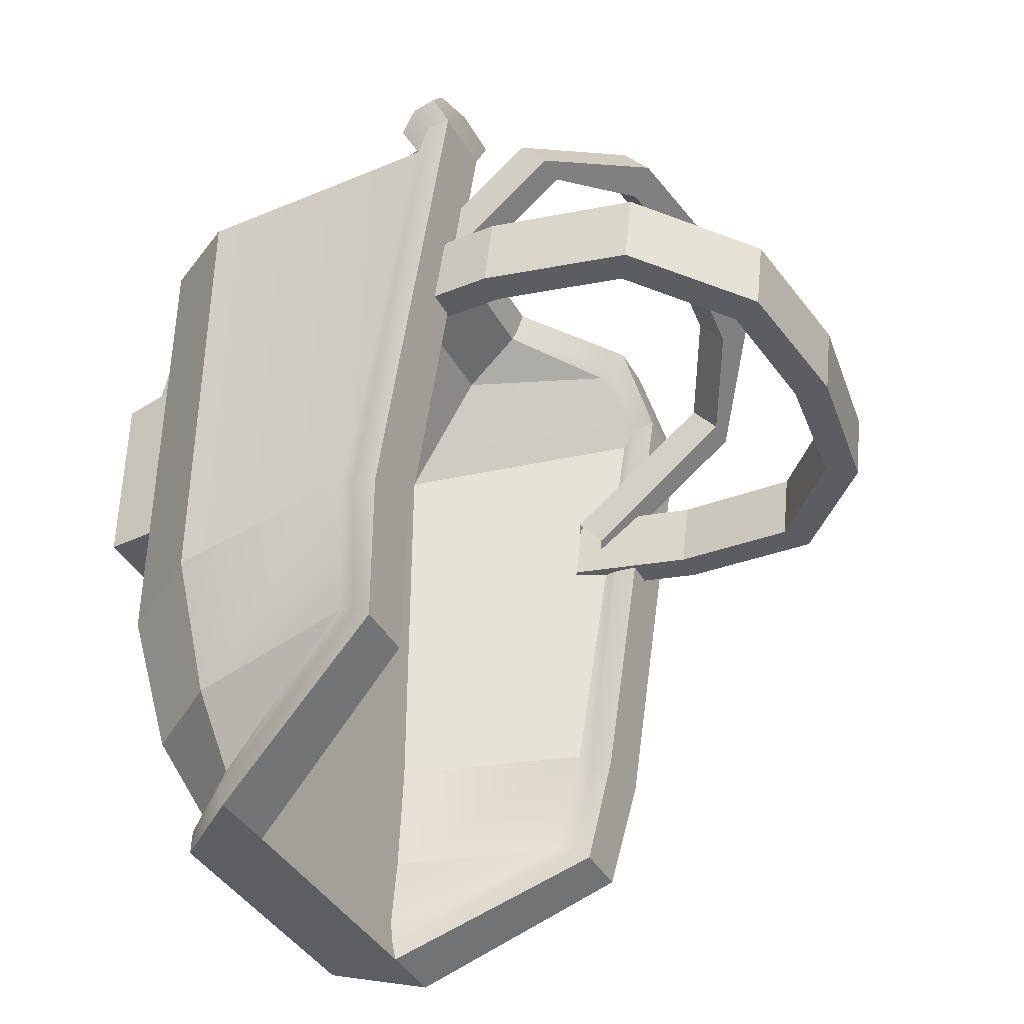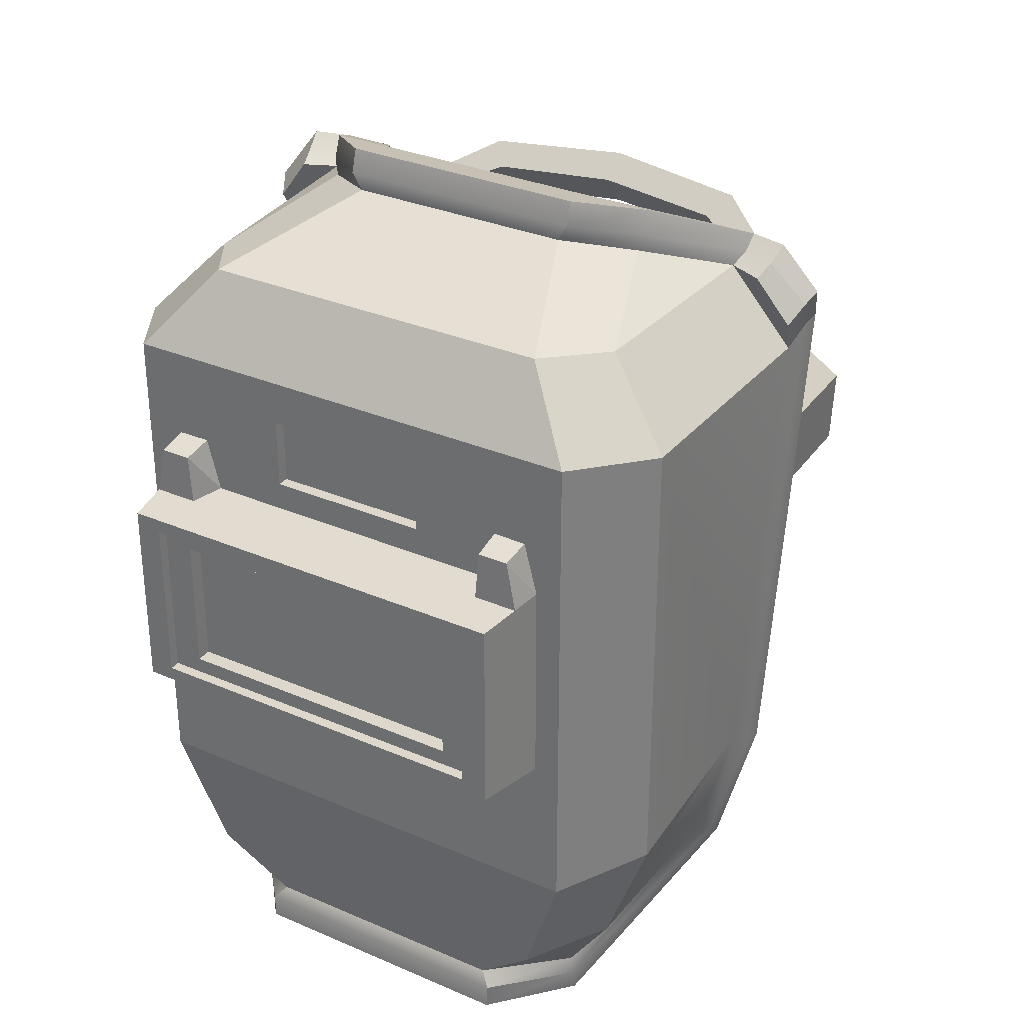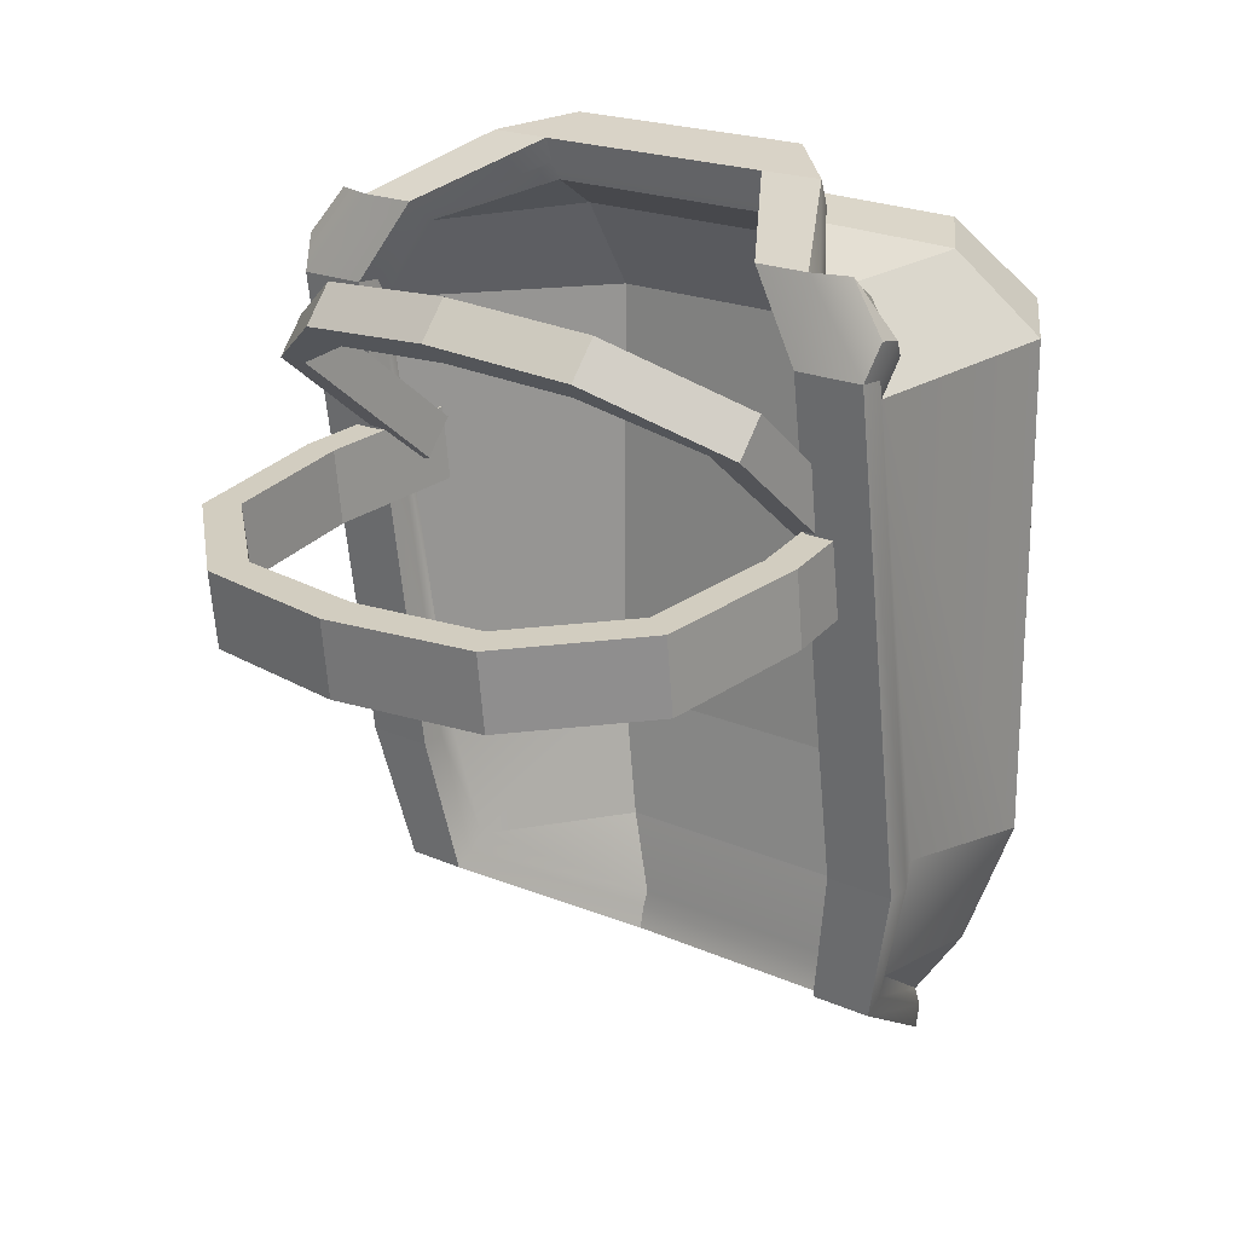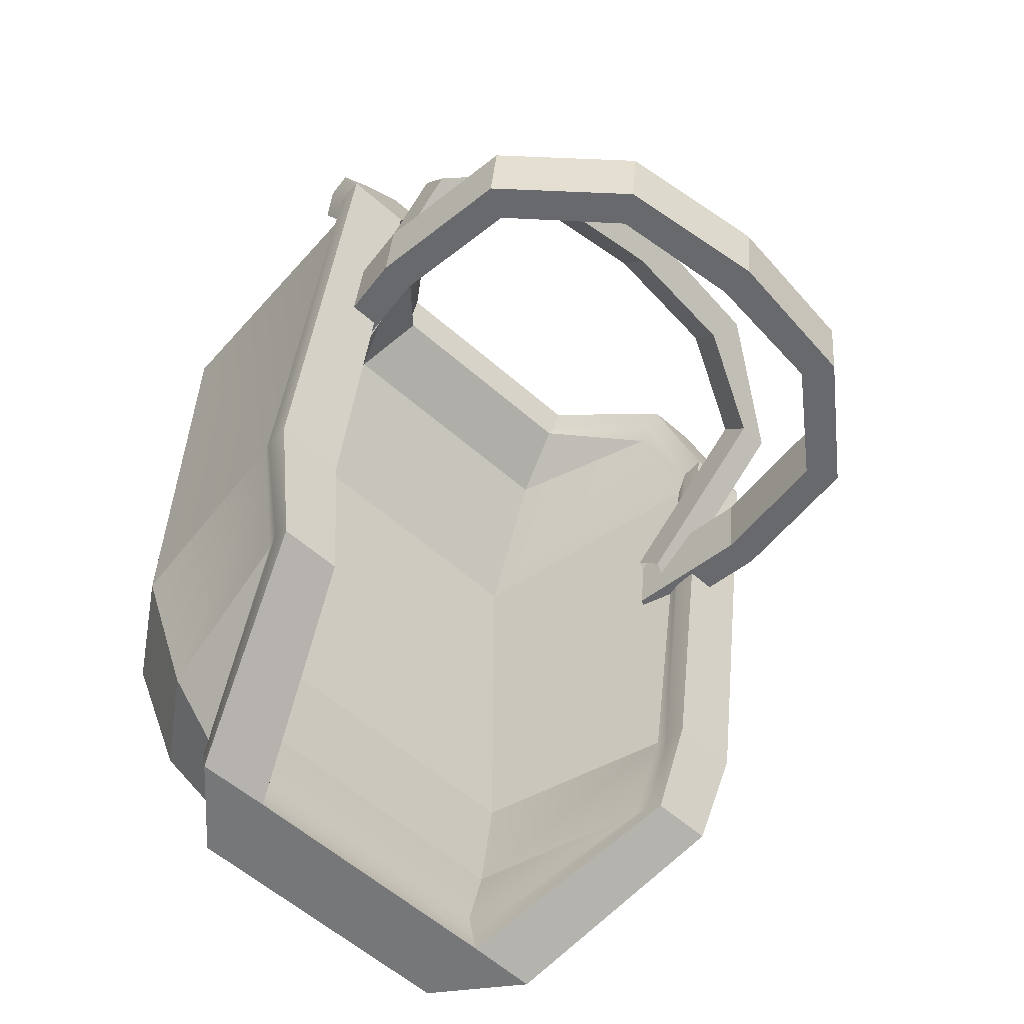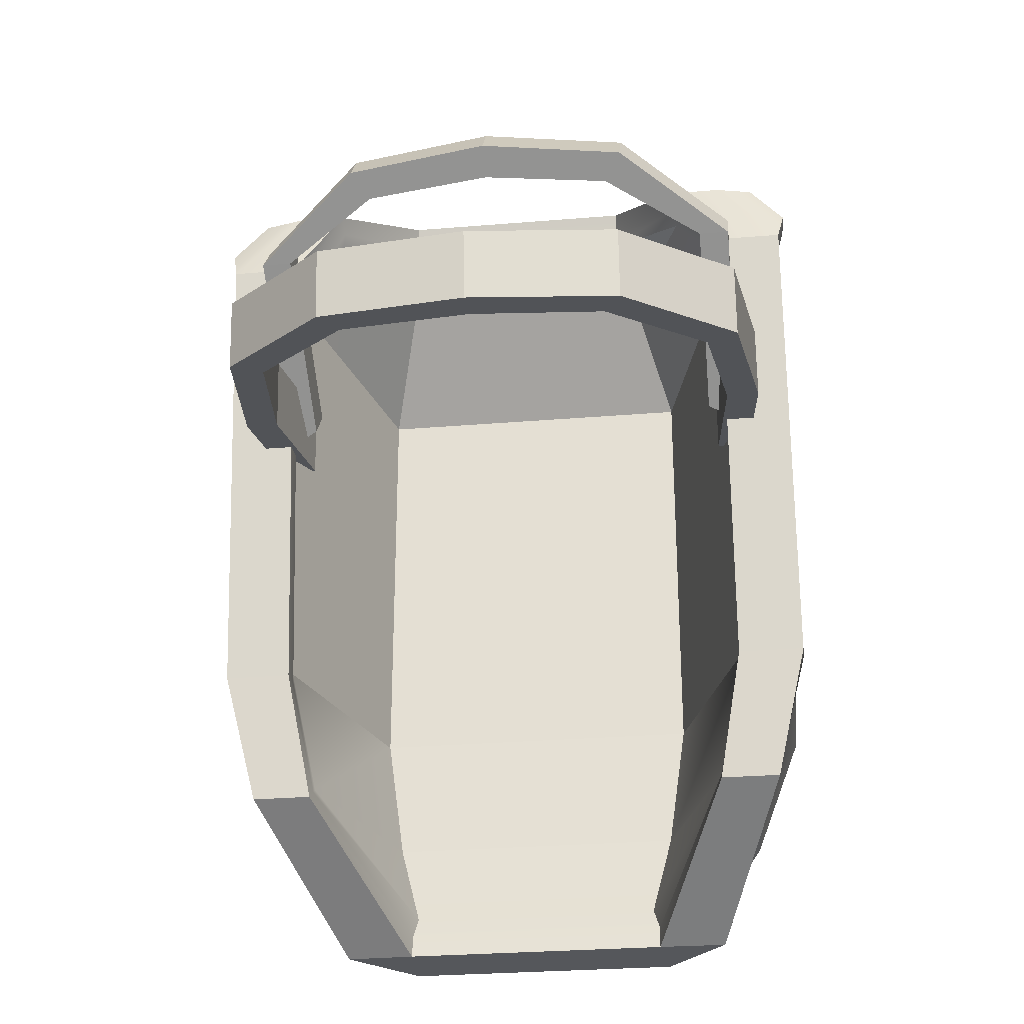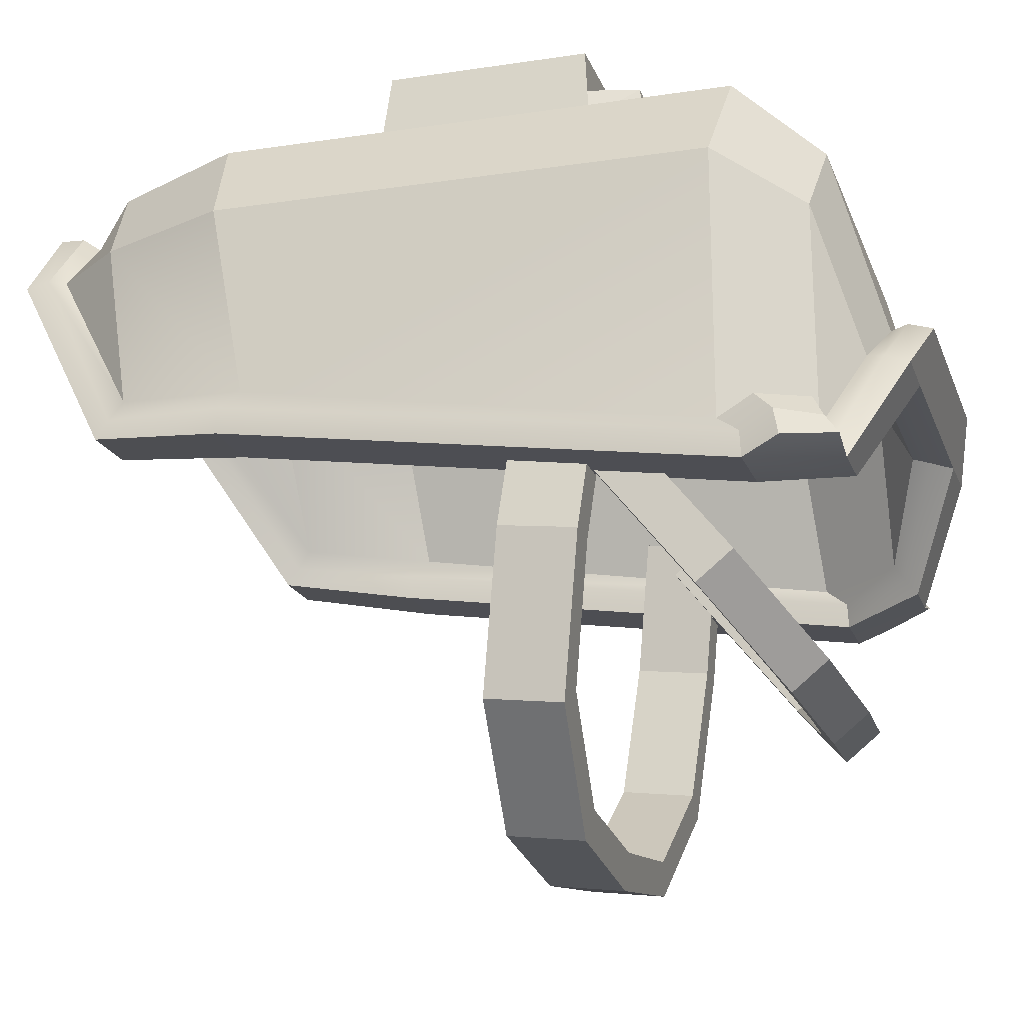
<metadata>
{"format":"obj","ext":"obj","renderer":"f3d","projection":"perspective","resolution":1024,"background":"white","views":[{"elev":-39.0,"azim":116.2,"up":"+Y"},{"elev":31.4,"azim":31.5,"up":"+Y"},{"elev":20.3,"azim":-141.0,"up":"+Y"},{"elev":-58.3,"azim":137.8,"up":"+Y"},{"elev":-28.4,"azim":-172.8,"up":"+Y"},{"elev":-18.1,"azim":106.4,"up":"+Z"}]}
</metadata>
<code>
v 0.1184 0.1192 -0.1029
v 0.06833 0.1141 -0.1473
v 0 0.1131 -0.156
v -0.06833 0.1141 -0.1473
v -0.1184 0.1192 -0.1029
v -0.126 0.1271 -0.03497
v -0.1184 0.1349 0.03291
v 0.1184 0.1349 0.03291
v 0.126 0.1271 -0.03497
v 0.1184 0.1522 -0.1067
v 0.06833 0.147 -0.1511
v 0 0.146 -0.1598
v -0.06833 0.147 -0.1511
v -0.1184 0.1522 -0.1067
v -0.126 0.16 -0.03878
v -0.1184 0.1678 0.0291
v 0.1184 0.1678 0.0291
v 0.126 0.16 -0.03878
v 0.1043 0.1202 -0.09477
v 0.0602 0.1157 -0.1333
v 0 0.115 -0.1399
v -0.0602 0.1157 -0.1333
v -0.1043 0.1202 -0.09477
v -0.111 0.1271 -0.03497
v -0.1043 0.134 0.02482
v 0.1043 0.134 0.02482
v 0.111 0.1271 -0.03497
v 0.1043 0.1531 -0.09858
v 0.0602 0.1486 -0.1371
v 0 0.1479 -0.1437
v -0.0602 0.1486 -0.1371
v -0.1043 0.1531 -0.09858
v -0.111 0.16 -0.03878
v -0.1043 0.1669 0.02102
v 0.1043 0.1669 0.02102
v 0.111 0.16 -0.03878
v 0.06607 0.2315 -0.09583
v 0 0.2369 -0.1024
v -0.06607 0.2315 -0.09583
v -0.116 0.2041 -0.06209
v -0.1144 0.1428 0.01428
v 0.1144 0.1428 0.01428
v 0.116 0.2041 -0.06209
v 0.06607 0.2469 -0.08331
v 0 0.2523 -0.08989
v -0.06607 0.2469 -0.08331
v -0.116 0.2195 -0.04957
v -0.1144 0.1582 0.0268
v 0.1144 0.1582 0.0268
v 0.116 0.2195 -0.04957
v 0.0582 0.2229 -0.08526
v 0 0.227 -0.09021
v -0.0582 0.2229 -0.08526
v -0.1022 0.2041 -0.06209
v -0.1008 0.1478 0.008173
v 0.1008 0.1478 0.008173
v 0.1022 0.2041 -0.06209
v 0.0582 0.2383 -0.07274
v 0 0.2424 -0.07768
v -0.0582 0.2383 -0.07274
v -0.1022 0.2195 -0.04957
v -0.1008 0.1632 0.0207
v 0.1008 0.1632 0.0207
v 0.1022 0.2195 -0.04957
v 0.09525 0.1577 0.1659
v 0.09741 0.06593 0.1519
v 0.09223 0.06876 0.1854
v 0.09223 0.1561 0.1854
v 0.07054 0.1589 0.1519
v 0.09139 0.1821 0.1519
v 0.07651 0.1823 0.1519
v 0.07552 0.1577 0.1659
v 0.07716 0.1795 0.1654
v 0.0908 0.1795 0.1654
v 0.03664 0.1716 0.1519
v 0.03664 0.2029 0.1519
v 0.09741 0.1589 0.1519
v 0.1091 0.2225 0.1519
v -0.09525 0.1577 0.1659
v -0.09741 0.06593 0.1519
v -0.09223 0.06876 0.1854
v -0.09223 0.1561 0.1854
v -0.07054 0.1589 0.1519
v -0.09139 0.1821 0.1519
v -0.07651 0.1823 0.1519
v -0.07552 0.1577 0.1659
v -0.07716 0.1795 0.1654
v -0.0908 0.1795 0.1654
v -0.03664 0.1716 0.1519
v -0.03664 0.2029 0.1519
v -0.09741 0.1589 0.1519
v -0.1091 0.2225 0.1519
v -0.1091 -0.000381 0.1519
v 0.1091 -0.000381 0.1519
v -0.07699 0.208 0.1126
v 0.07699 0.208 0.1126
v -0.07699 0.01411 0.1126
v 0.07699 0.01411 0.1126
v 0.1345 0.0047 0.1126
v 0.1345 0.2174 0.1126
v -0.1345 0.0047 0.1126
v -0.1345 0.2174 0.1126
v 0.1116 0.02063 0.02878
v 0.1366 0.02063 0.02878
v 0.1116 0.2183 -0.003258
v 0.1366 0.2183 -0.003258
v -0.1116 0.02063 0.02878
v -0.1366 0.02063 0.02878
v -0.1366 0.2183 -0.003258
v -0.1116 0.2183 -0.003258
v -0.06863 -0.04491 0.11
v 0.06863 -0.04491 0.11
v 0.08914 -0.05644 0.145
v -0.08914 -0.05644 0.145
v 0.113 -0.05235 0.11
v -0.113 -0.05235 0.11
v 0.09944 -0.03839 0.03562
v 0.1218 -0.03839 0.03562
v -0.1218 -0.03839 0.03562
v -0.09944 -0.03839 0.03562
v -0.05907 -0.08228 0.1071
v 0.05907 -0.08228 0.1071
v 0.05953 -0.08343 0.1372
v -0.05953 -0.08343 0.1372
v 0.09203 -0.08313 0.1071
v -0.09203 -0.08313 0.1071
v -0.08181 0.2567 0.1287
v 0.08181 0.2567 0.1287
v 0.06103 0.2536 0.06839
v -0.06103 0.2536 0.06839
v 0.1026 0.2519 0.09754
v -0.1026 0.2519 0.09754
v 0.1083 0.2536 -0.000348
v 0.08843 0.2536 -0.000348
v -0.08843 0.2536 -0.000348
v -0.1083 0.2536 -0.000348
v -0.05186 0.2757 0.05905
v 0.05186 0.2757 0.05905
v 0.05186 0.2693 0.03797
v -0.05186 0.2693 0.03797
v 0.08033 0.2693 0.03797
v -0.08033 0.2693 0.03797
v -0.05636 0.2834 0.05961
v 0.05636 0.2834 0.05961
v 0.05435 0.2765 0.03638
v -0.05435 0.2765 0.03638
v -0.06193 -0.09105 0.1077
v 0.06193 -0.09105 0.1077
v 0.06432 -0.08966 0.141
v -0.06432 -0.08966 0.141
v 0.1095 0.01231 0.02124
v 0.1401 0.01231 0.02124
v 0.1101 0.2278 -0.01059
v 0.1407 0.2278 -0.01059
v -0.1095 0.01231 0.02124
v -0.1401 0.01231 0.02124
v -0.1407 0.2278 -0.01059
v -0.1101 0.2278 -0.01059
v 0.09377 -0.09114 0.1082
v 0.08222 0.2766 0.03676
v -0.09377 -0.09114 0.1082
v -0.08222 0.2766 0.03676
v 0.1109 0.2584 -0.007333
v 0.08668 0.2584 -0.007333
v -0.08668 0.2584 -0.007333
v -0.1109 0.2584 -0.007333
v 0.1255 -0.04317 0.02658
v 0.09829 -0.04317 0.02658
v -0.09829 -0.04317 0.02658
v -0.1255 -0.04317 0.02658
v -0.05636 0.294 0.05645
v 0.05636 0.294 0.05645
v 0.05435 0.2869 0.03269
v -0.05435 0.2869 0.03269
v -0.06195 -0.1015 0.1055
v 0.06195 -0.1015 0.1055
v 0.06424 -0.1005 0.1415
v -0.06424 -0.1005 0.1415
v 0.1095 0.01179 0.01022
v 0.1401 0.01179 0.01022
v 0.1101 0.2284 -0.02161
v 0.1407 0.2284 -0.02161
v -0.1095 0.01179 0.01022
v -0.1401 0.01179 0.01022
v -0.1407 0.2284 -0.02161
v -0.1101 0.2284 -0.02161
v 0.09374 -0.1015 0.106
v 0.08222 0.287 0.03307
v -0.09374 -0.1015 0.106
v -0.08222 0.287 0.03307
v 0.1109 0.2641 -0.01493
v 0.08668 0.2641 -0.01493
v -0.08668 0.2641 -0.01493
v -0.1109 0.2641 -0.01493
v 0.1255 -0.04865 0.01865
v 0.09831 -0.04865 0.01865
v -0.09831 -0.04865 0.01865
v -0.1255 -0.04865 0.01865
v -0.08048 0.07515 0.1854
v 0.08048 0.07515 0.1854
v 0.08048 0.1497 0.1854
v -0.08048 0.1497 0.1854
v -0.08048 0.07515 0.1806
v 0.08048 0.07515 0.1806
v 0.08048 0.1497 0.1806
v -0.08048 0.1497 0.1806
v -0.06724 0.08234 0.1806
v 0.06724 0.08234 0.1806
v 0.06724 0.1425 0.1806
v -0.06724 0.1425 0.1806
v -0.06724 0.08234 0.1738
v 0.06724 0.08234 0.1738
v 0.06724 0.1425 0.1738
v -0.06724 0.1425 0.1738
v -0.03664 0.2029 0.1466
v 0.03664 0.2029 0.1466
v -0.03664 0.1716 0.1466
v 0.03664 0.1716 0.1466
v 0.1392 0.2335 0.004445
v 0.1236 0.2536 0.006492
v 0.1431 0.2415 -0.003754
v 0.1259 0.2582 -0.002259
v 0.1438 0.2436 -0.01469
v 0.1277 0.2642 -0.01068
v -0.1392 0.2335 0.004445
v -0.1236 0.2536 0.006492
v -0.1259 0.2582 -0.002259
v -0.1431 0.2415 -0.003754
v -0.1277 0.2642 -0.01068
v -0.1438 0.2436 -0.01469
f 1 2 11 10
f 2 3 12 11
f 3 4 13 12
f 4 5 14 13
f 5 6 15 14
f 6 7 16 15
f 8 9 18 17
f 9 1 10 18
f 2 1 19 20
f 3 2 20 21
f 4 3 21 22
f 5 4 22 23
f 6 5 23 24
f 7 6 24 25
f 9 8 26 27
f 1 9 27 19
f 10 11 29 28
f 11 12 30 29
f 12 13 31 30
f 13 14 32 31
f 14 15 33 32
f 15 16 34 33
f 17 18 36 35
f 18 10 28 36
f 20 19 28 29
f 21 20 29 30
f 22 21 30 31
f 23 22 31 32
f 24 23 32 33
f 25 24 33 34
f 27 26 35 36
f 19 27 36 28
f 37 38 45 44
f 38 39 46 45
f 46 39 40 47
f 40 41 48 47
f 42 43 50 49
f 50 43 37 44
f 51 37 43 57
f 38 37 51 52
f 39 38 52 53
f 54 40 39 53
f 41 40 54 55
f 43 42 56 57
f 44 45 59 58
f 45 46 60 59
f 60 46 47 61
f 47 48 62 61
f 49 50 64 63
f 64 50 44 58
f 64 58 51 57
f 52 51 58 59
f 53 52 59 60
f 60 61 54 53
f 55 54 61 62
f 57 56 63 64
f 65 68 67 66
f 75 69 71 76
f 73 74 70 71
f 65 74 73 72
f 77 65 66
f 69 73 71
f 70 74 77
f 72 73 69
f 77 74 65
f 70 77 78
f 71 70 78 76
f 79 80 81 82
f 83 89 90 85
f 87 85 84 88
f 79 86 87 88
f 91 80 79
f 83 85 87
f 84 91 88
f 86 83 87
f 91 79 88
f 84 92 91
f 85 90 92 84
f 86 79 82
f 211 212 213 214
f 171 172 173 174
f 95 96 98 97
f 175 176 177 178
f 180 179 181 182
f 183 184 185 186
f 177 176 187
f 173 172 188
f 78 94 99 100
f 175 178 189
f 93 92 102 101
f 171 174 190
f 98 96 105 103
f 173 188 191 192
f 100 99 104 106
f 101 102 109 108
f 190 174 193 194
f 95 97 107 110
f 97 98 112 111
f 94 93 114 113
f 99 94 113 115
f 93 101 116 114
f 98 103 117 112
f 179 180 195 196
f 104 99 115 118
f 101 108 119 116
f 184 183 197 198
f 107 97 111 120
f 111 112 122 121
f 113 114 124 123
f 115 113 123 125
f 114 116 126 124
f 112 117 122
f 196 195 187 176
f 118 115 125
f 116 119 126
f 198 197 175 189
f 120 111 121
f 92 78 128 127
f 96 95 130 129
f 78 100 131 128
f 102 92 127 132
f 100 106 133 131
f 182 181 192 191
f 105 96 129 134
f 95 110 135 130
f 186 185 194 193
f 109 102 132 136
f 127 128 138 137
f 129 130 140 139
f 128 131 141 138
f 132 127 137 142
f 131 133 141
f 134 129 139
f 130 135 140
f 136 132 142
f 137 138 144 143
f 139 140 146 145
f 121 122 148 147
f 123 124 150 149
f 103 105 153 151
f 106 104 152 154
f 108 109 157 156
f 110 107 155 158
f 125 123 149 159
f 138 141 160 144
f 124 126 161 150
f 142 137 143 162
f 141 133 163 160
f 134 139 145 164
f 140 135 165 146
f 136 142 162 166
f 104 118 167 152
f 117 103 151 168
f 107 120 169 155
f 119 108 156 170
f 118 125 159 167
f 122 117 168 148
f 120 121 147 169
f 126 119 170 161
f 105 134 164 153
f 220 219 221 222
f 225 226 227 228
f 135 110 158 165
f 143 144 172 171
f 145 146 174 173
f 147 148 176 175
f 149 150 178 177
f 151 153 181 179
f 154 152 180 182
f 156 157 185 184
f 158 155 183 186
f 159 149 177 187
f 144 160 188 172
f 150 161 189 178
f 162 143 171 190
f 160 163 191 188
f 164 145 173 192
f 146 165 193 174
f 166 162 190 194
f 152 167 195 180
f 168 151 179 196
f 155 169 197 183
f 170 156 184 198
f 167 159 187 195
f 148 168 196 176
f 169 147 175 197
f 161 170 198 189
f 153 164 192 181
f 222 221 223 224
f 228 227 229 230
f 165 158 186 193
f 93 94 66 80
f 94 78 77 66
f 216 215 217 218
f 92 93 80 91
f 80 66 67 81
f 81 67 200 199
f 67 68 201 200
f 68 82 202 201
f 82 81 199 202
f 199 200 204 203
f 200 201 205 204
f 201 202 206 205
f 202 199 203 206
f 203 204 208 207
f 204 205 209 208
f 205 206 210 209
f 206 203 207 210
f 207 208 212 211
f 208 209 213 212
f 209 210 214 213
f 210 207 211 214
f 78 92 90 76
f 76 90 215 216
f 90 89 217 215
f 89 75 218 217
f 75 76 216 218
f 133 106 219 220
f 106 154 221 219
f 163 133 220 222
f 154 182 223 221
f 182 191 224 223
f 191 163 222 224
f 109 136 226 225
f 136 166 227 226
f 157 109 225 228
f 166 194 229 227
f 194 185 230 229
f 185 157 228 230
f 69 75 89 83
f 86 72 69 83
f 72 68 65
f 86 82 68 72

</code>
